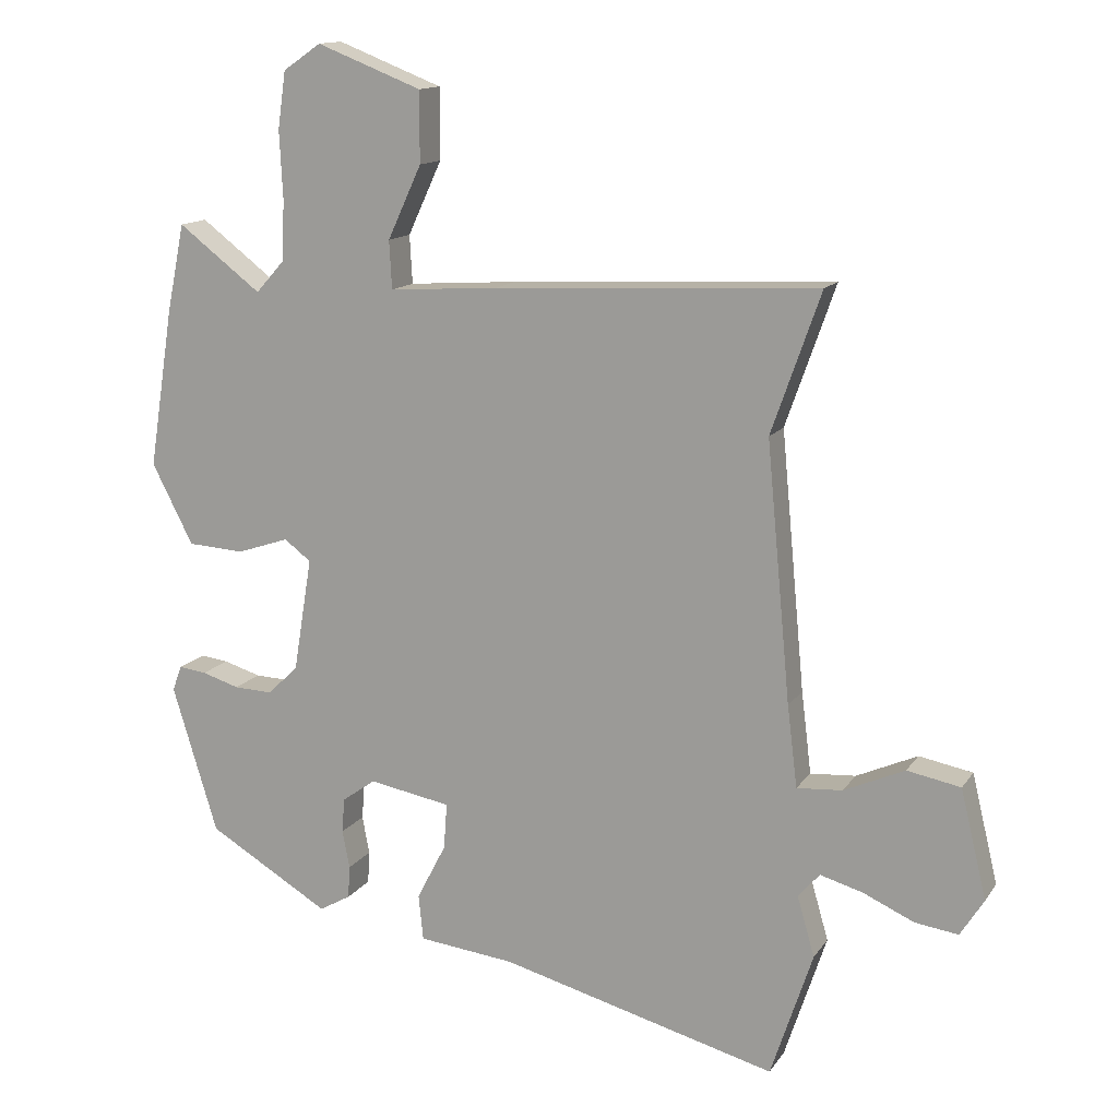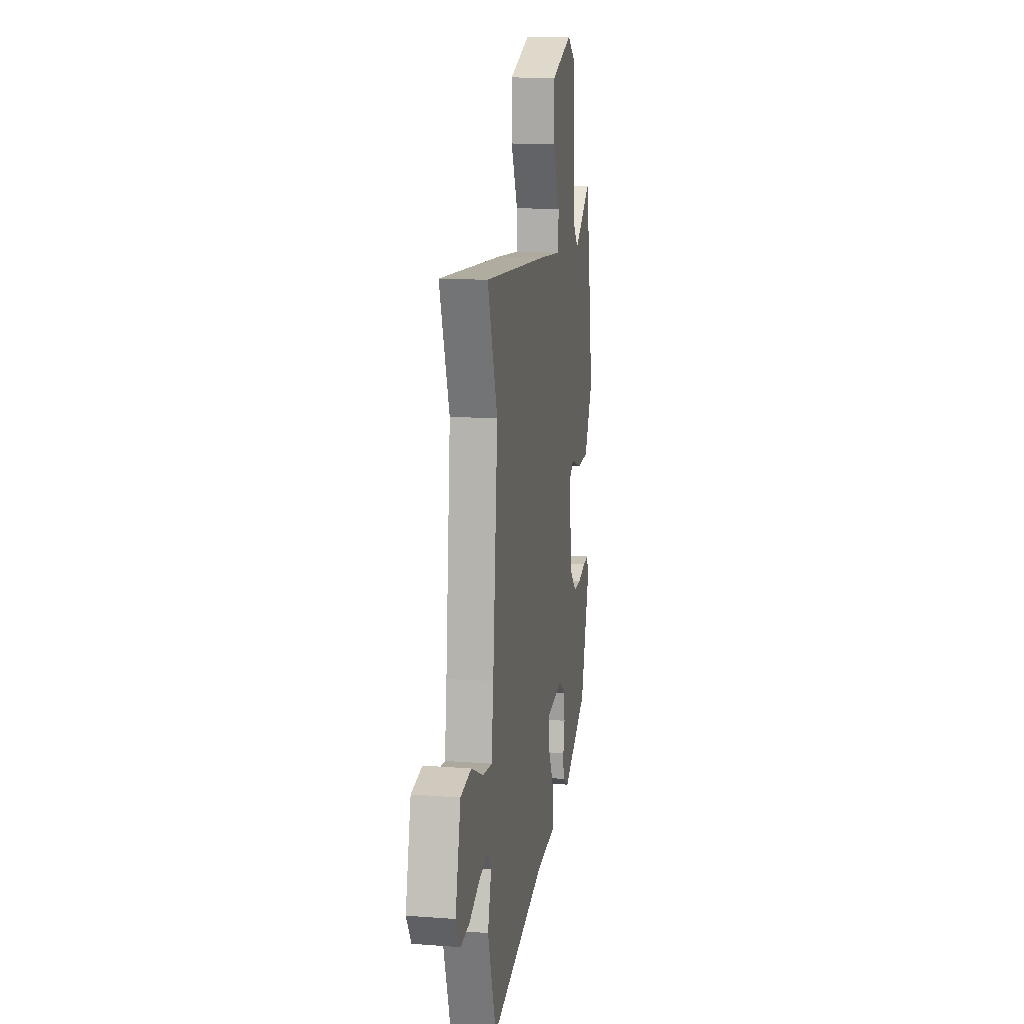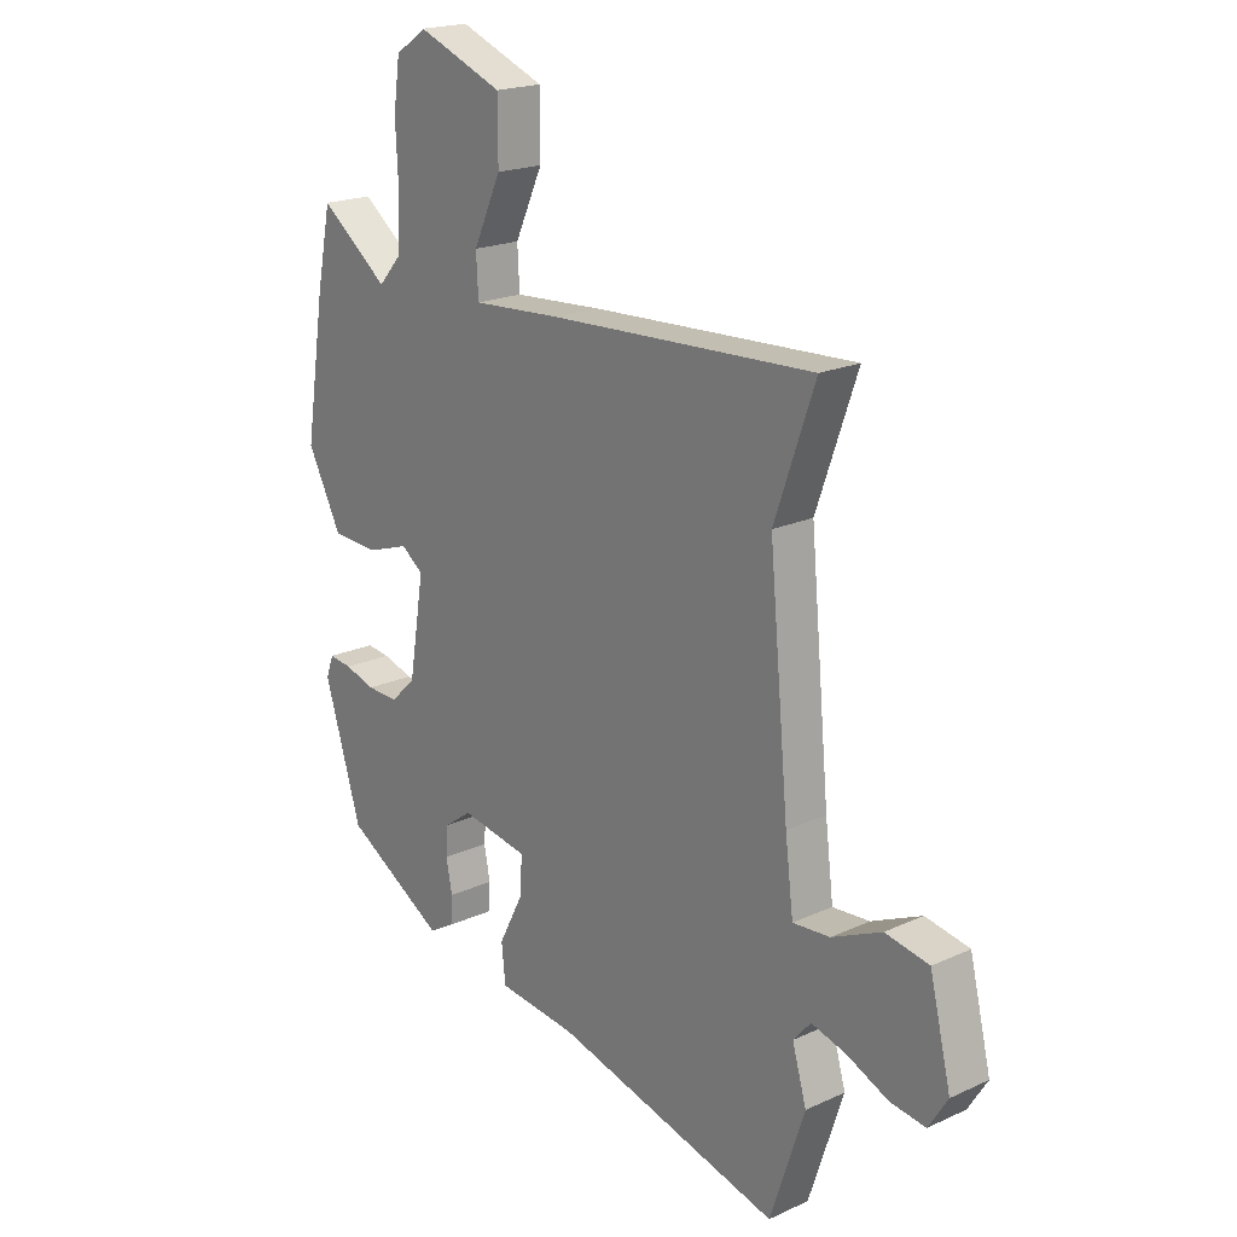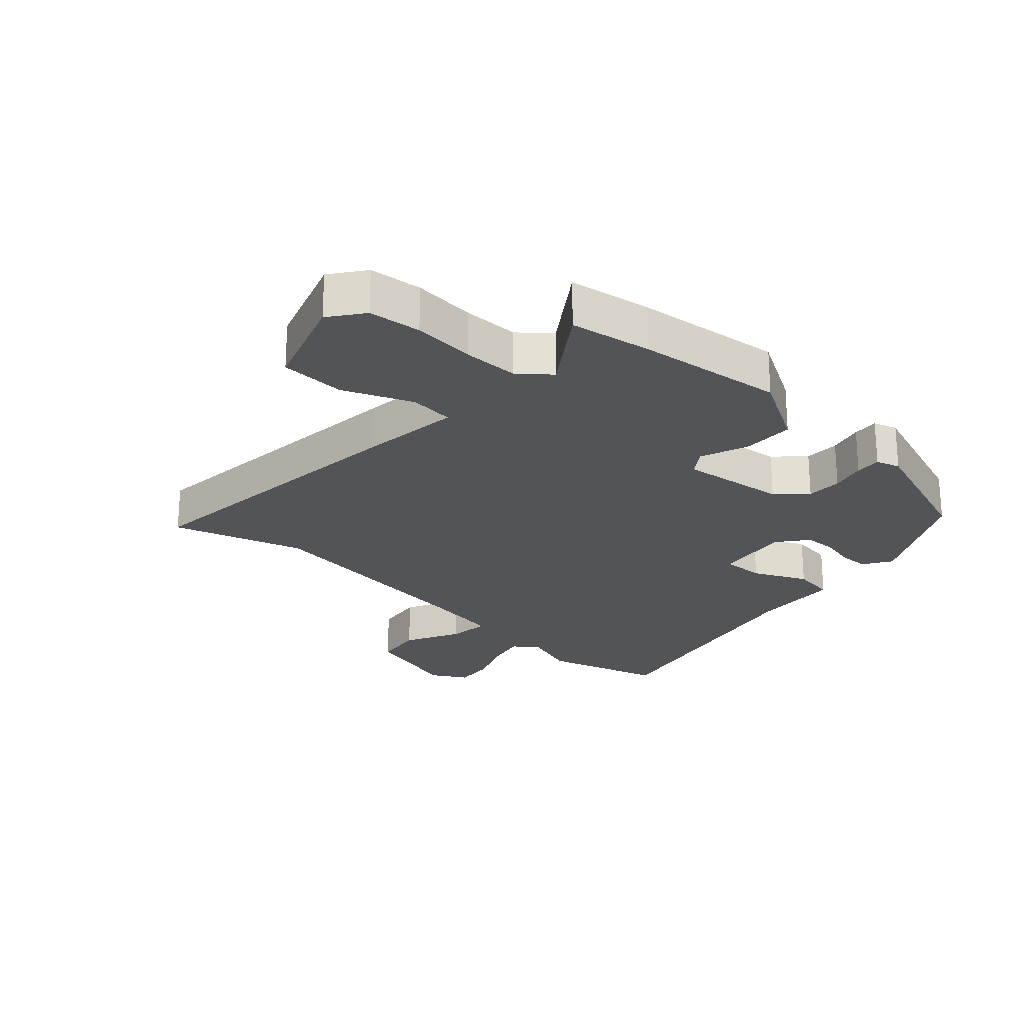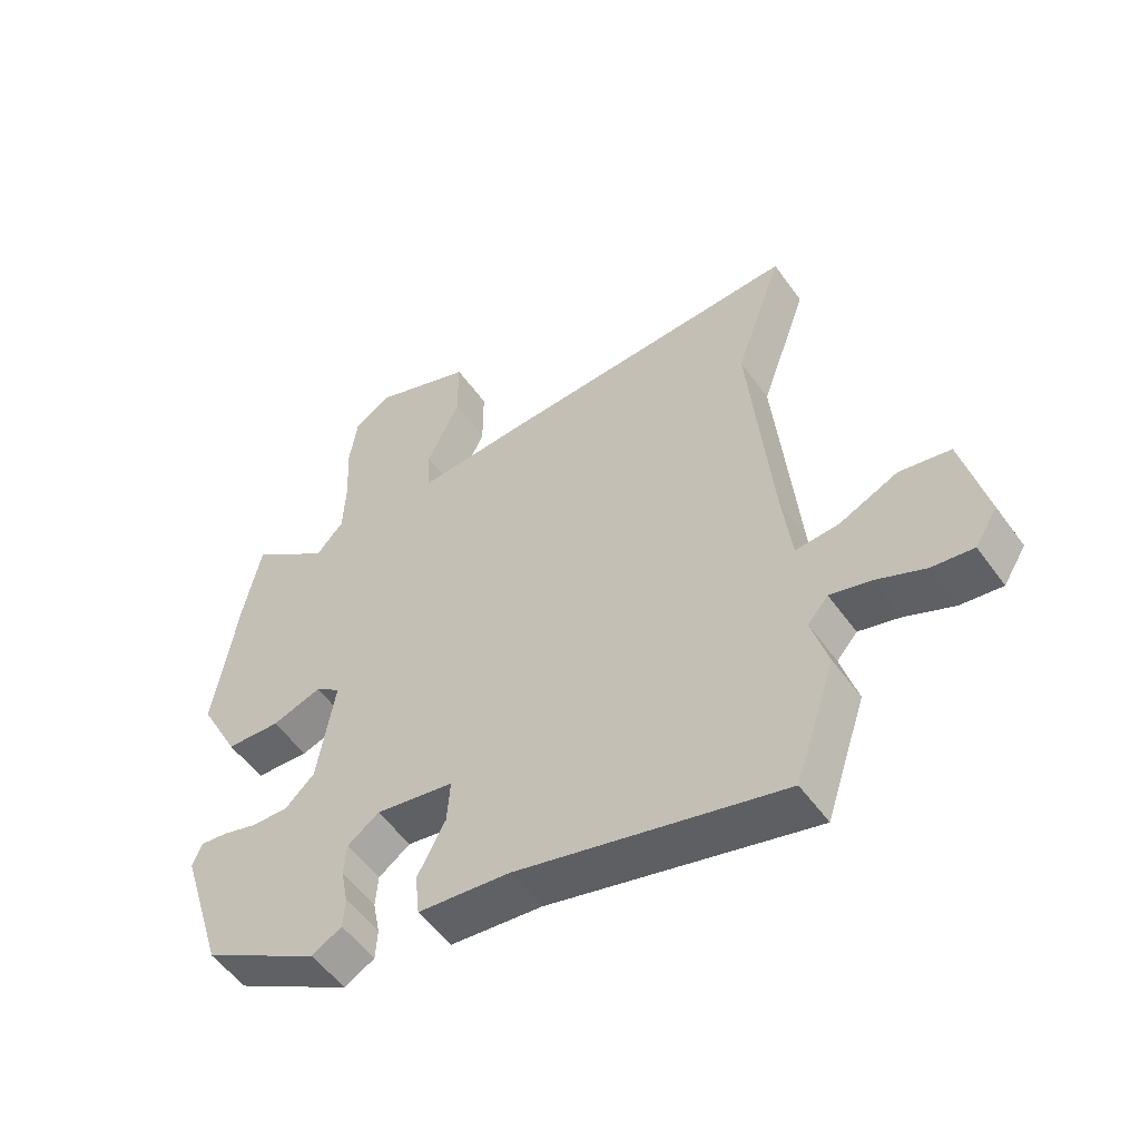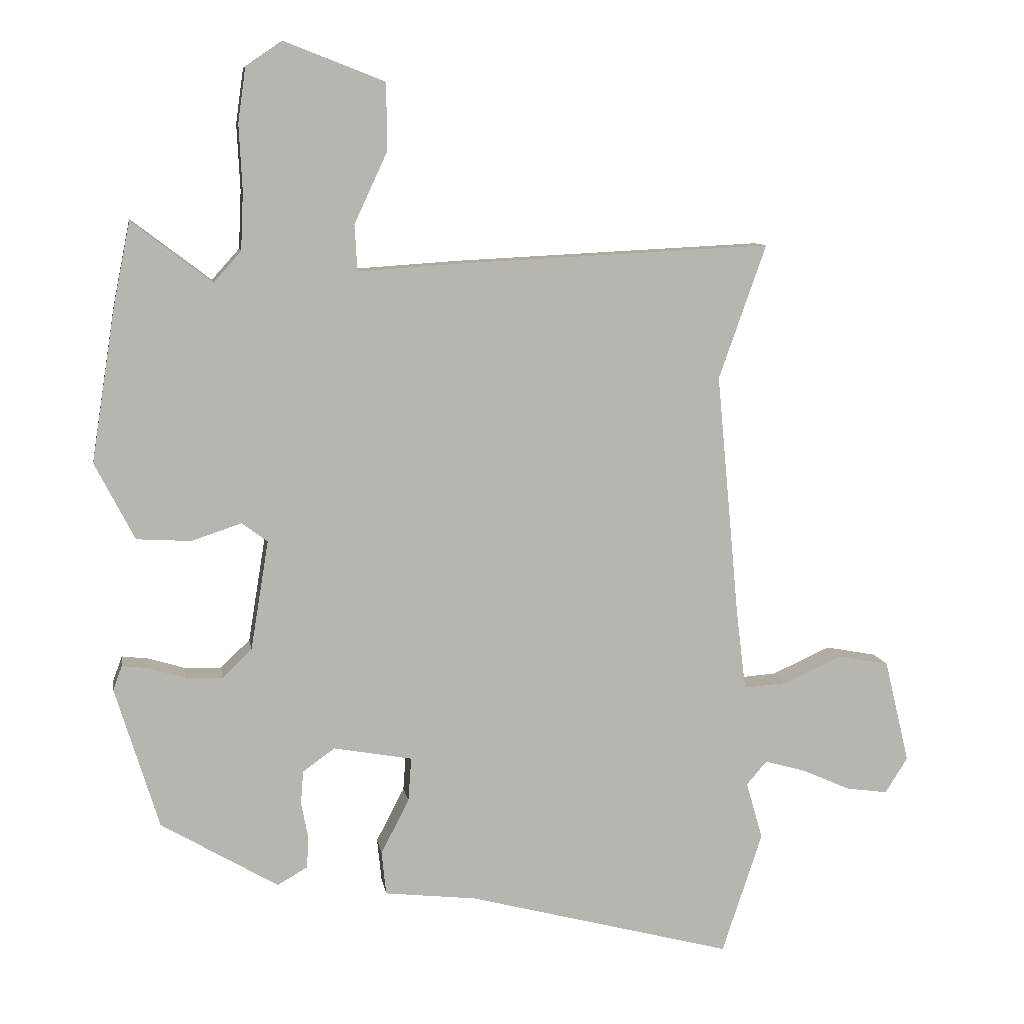
<metadata>
{"format":"obj","ext":"obj","renderer":"f3d","projection":"perspective","resolution":1024,"background":"white","views":[{"elev":13.7,"azim":-158.1,"up":"+Z"},{"elev":12.7,"azim":-80.2,"up":"+Z"},{"elev":19.8,"azim":-130.3,"up":"+Z"},{"elev":-23.6,"azim":45.1,"up":"+Y"},{"elev":-53.9,"azim":-145.1,"up":"+Z"},{"elev":9.2,"azim":170.9,"up":"+Z"}]}
</metadata>
<code>
v -0.456 0.07 -0.632
v -0.519 0.07 -0.442
v -0.493 0.07 -0.352
v -0.525 0.07 -0.315
v -0.589 0.07 -0.333
v -0.665 0.07 -0.367
v -0.73 0.07 -0.376
v -0.765 0.07 -0.32
v -0.726 0.07 -0.158
v -0.646 0.07 -0.143
v -0.555 0.07 -0.184
v -0.487 0.07 -0.189
v -0.472 0.07 -0.067
v -0.436 0.07 0.318
v -0.51 0.07 0.528
v -0.025 0.07 0.504
v 0.139 0.07 0.493
v 0.143 0.07 0.565
v 0.092 0.07 0.675
v 0.092 0.07 0.781
v 0.249 0.07 0.842
v 0.306 0.07 0.803
v 0.318 0.07 0.718
v 0.313 0.07 0.616
v 0.317 0.07 0.526
v 0.36 0.07 0.478
v 0.485 0.07 0.573
v 0.512 0.07 0.44
v 0.549 0.07 0.203
v 0.487 0.07 0.083
v 0.402 0.07 0.078
v 0.324 0.07 0.104
v 0.284 0.07 0.074
v 0.312 0.07 -0.097
v 0.358 0.07 -0.141
v 0.416 0.07 -0.139
v 0.472 0.07 -0.122
v 0.514 0.07 -0.117
v 0.528 0.07 -0.155
v 0.46 0.07 -0.376
v 0.277 0.07 -0.484
v 0.23 0.07 -0.457
v 0.227 0.07 -0.408
v 0.238 0.07 -0.351
v 0.234 0.07 -0.299
v 0.184 0.07 -0.263
v 0.061 0.07 -0.285
v 0.066 0.07 -0.354
v 0.11 0.07 -0.439
v 0.103 0.07 -0.507
v -0.041 0.07 -0.523
v -0.456 0 -0.632
v -0.519 0 -0.442
v -0.493 0 -0.352
v -0.525 0 -0.315
v -0.589 0 -0.333
v -0.665 0 -0.367
v -0.73 0 -0.376
v -0.765 0 -0.32
v -0.726 0 -0.158
v -0.646 0 -0.143
v -0.555 0 -0.184
v -0.487 0 -0.189
v -0.472 0 -0.067
v -0.436 0 0.318
v -0.51 0 0.528
v -0.025 0 0.504
v 0.139 0 0.493
v 0.143 0 0.565
v 0.092 0 0.675
v 0.092 0 0.781
v 0.249 0 0.842
v 0.306 0 0.803
v 0.318 0 0.718
v 0.313 0 0.616
v 0.317 0 0.526
v 0.36 0 0.478
v 0.485 0 0.573
v 0.512 0 0.44
v 0.549 0 0.203
v 0.487 0 0.083
v 0.402 0 0.078
v 0.324 0 0.104
v 0.284 0 0.074
v 0.312 0 -0.097
v 0.358 0 -0.141
v 0.416 0 -0.139
v 0.472 0 -0.122
v 0.514 0 -0.117
v 0.528 0 -0.155
v 0.46 0 -0.376
v 0.277 0 -0.484
v 0.23 0 -0.457
v 0.227 0 -0.408
v 0.238 0 -0.351
v 0.234 0 -0.299
v 0.184 0 -0.263
v 0.061 0 -0.285
v 0.066 0 -0.354
v 0.11 0 -0.439
v 0.103 0 -0.507
v -0.041 0 -0.523
f 48 49 50 51
f 1 2 3
f 51 1 3
f 48 51 3
f 47 48 3
f 46 47 3 4
f 42 43 44
f 41 42 44
f 40 41 44
f 39 40 44
f 38 39 44
f 37 38 44
f 36 37 44
f 35 36 44 45
f 34 35 45 46
f 30 31 32
f 29 30 32
f 28 29 32
f 27 28 32
f 26 27 32
f 25 26 32 33
f 24 25 33
f 22 23 24
f 21 22 24
f 20 21 24
f 19 20 24
f 18 19 24
f 17 18 24 33
f 33 34 46
f 17 33 46
f 16 17 46
f 15 16 46
f 14 15 46
f 9 10 11
f 8 9 11
f 7 8 11
f 6 7 11
f 5 6 11
f 4 5 11 12
f 46 4 12
f 13 14 46
f 12 13 46
f 102 101 100 99
f 54 53 52
f 54 52 102
f 54 102 99
f 54 99 98
f 55 54 98 97
f 95 94 93
f 95 93 92
f 95 92 91
f 95 91 90
f 95 90 89
f 95 89 88
f 95 88 87
f 96 95 87 86
f 97 96 86 85
f 83 82 81
f 83 81 80
f 83 80 79
f 83 79 78
f 83 78 77
f 84 83 77 76
f 84 76 75
f 75 74 73
f 75 73 72
f 75 72 71
f 75 71 70
f 75 70 69
f 84 75 69 68
f 97 85 84
f 97 84 68
f 97 68 67
f 97 67 66
f 97 66 65
f 62 61 60
f 62 60 59
f 62 59 58
f 62 58 57
f 62 57 56
f 63 62 56 55
f 63 55 97
f 97 65 64
f 97 64 63
f 1 52 53 2
f 2 53 54 3
f 3 54 55 4
f 4 55 56 5
f 5 56 57 6
f 6 57 58 7
f 7 58 59 8
f 8 59 60 9
f 9 60 61 10
f 10 61 62 11
f 11 62 63 12
f 12 63 64 13
f 13 64 65 14
f 14 65 66 15
f 15 66 67 16
f 16 67 68 17
f 17 68 69 18
f 18 69 70 19
f 19 70 71 20
f 20 71 72 21
f 21 72 73 22
f 22 73 74 23
f 23 74 75 24
f 24 75 76 25
f 25 76 77 26
f 26 77 78 27
f 27 78 79 28
f 28 79 80 29
f 29 80 81 30
f 30 81 82 31
f 31 82 83 32
f 32 83 84 33
f 33 84 85 34
f 34 85 86 35
f 35 86 87 36
f 36 87 88 37
f 37 88 89 38
f 38 89 90 39
f 39 90 91 40
f 40 91 92 41
f 41 92 93 42
f 42 93 94 43
f 43 94 95 44
f 44 95 96 45
f 45 96 97 46
f 46 97 98 47
f 47 98 99 48
f 48 99 100 49
f 49 100 101 50
f 50 101 102 51
f 51 102 52 1

</code>
